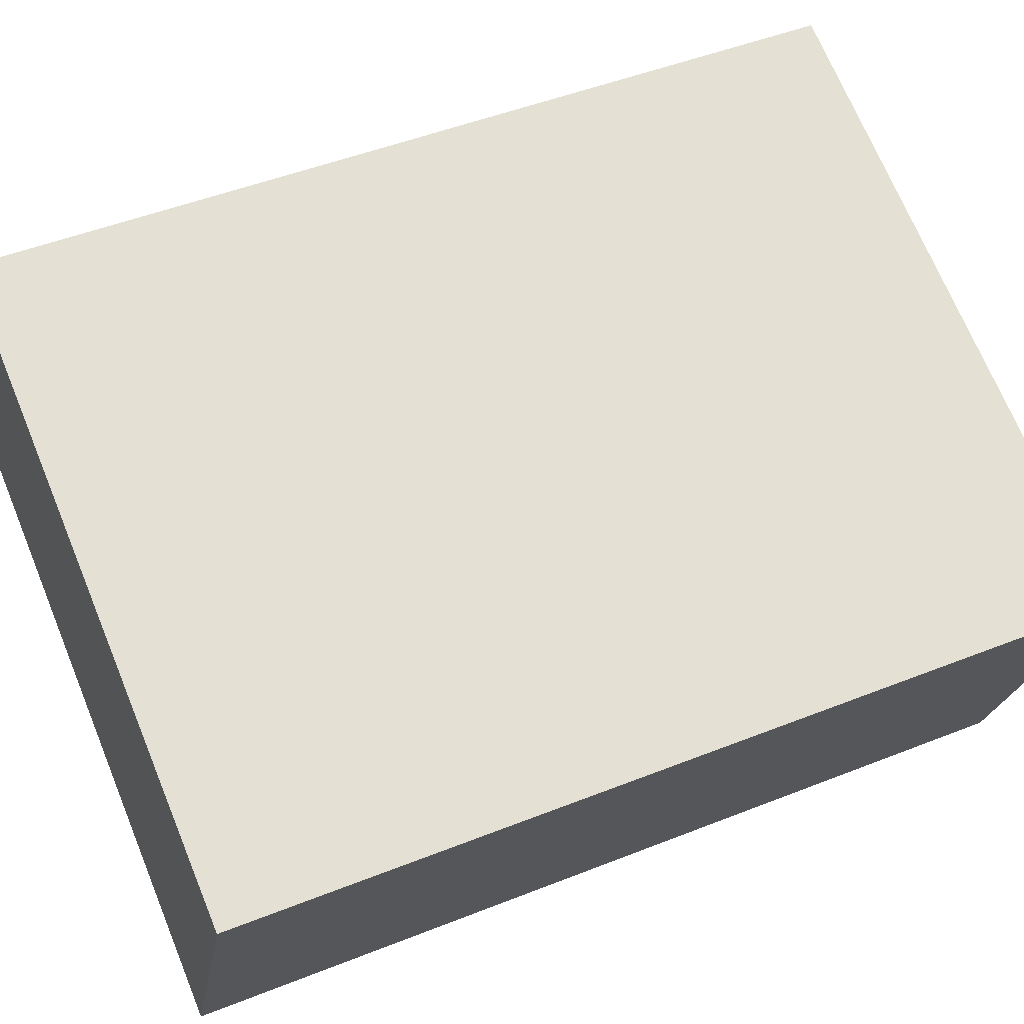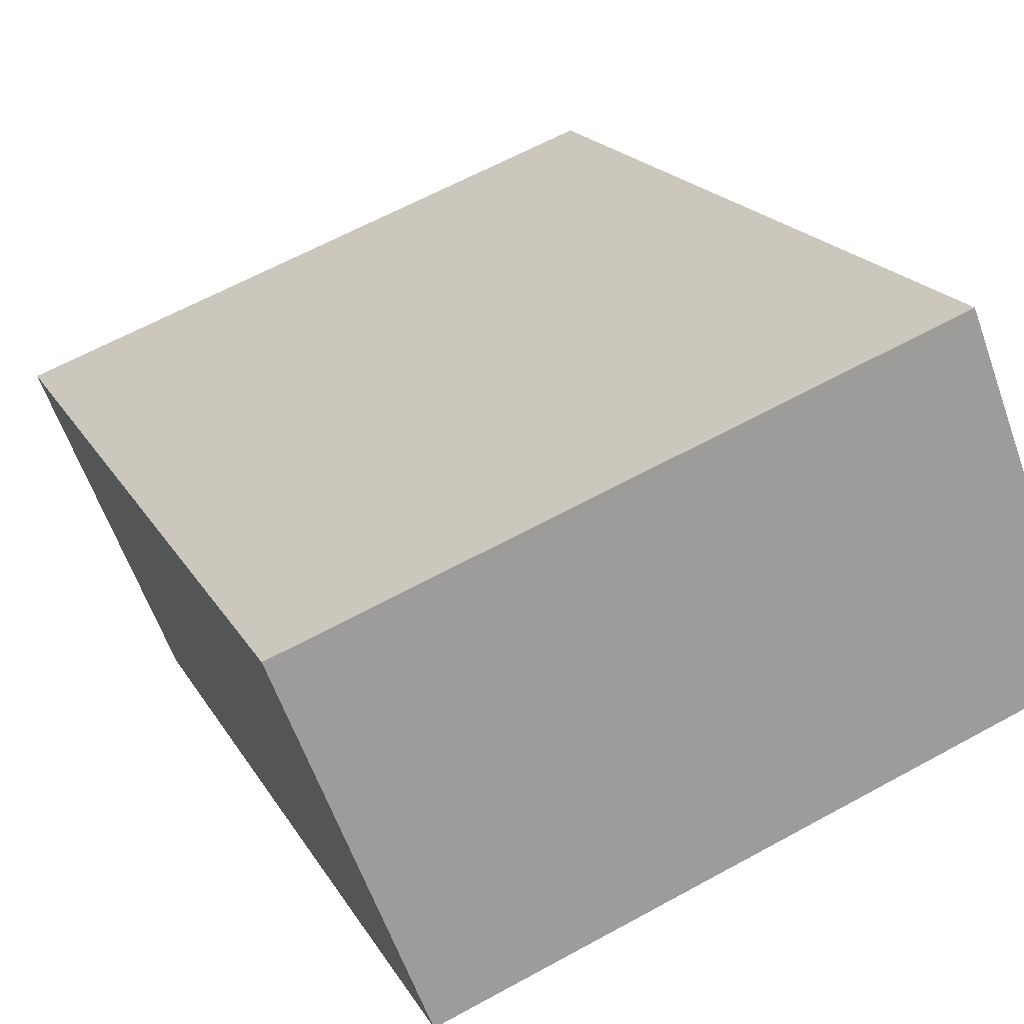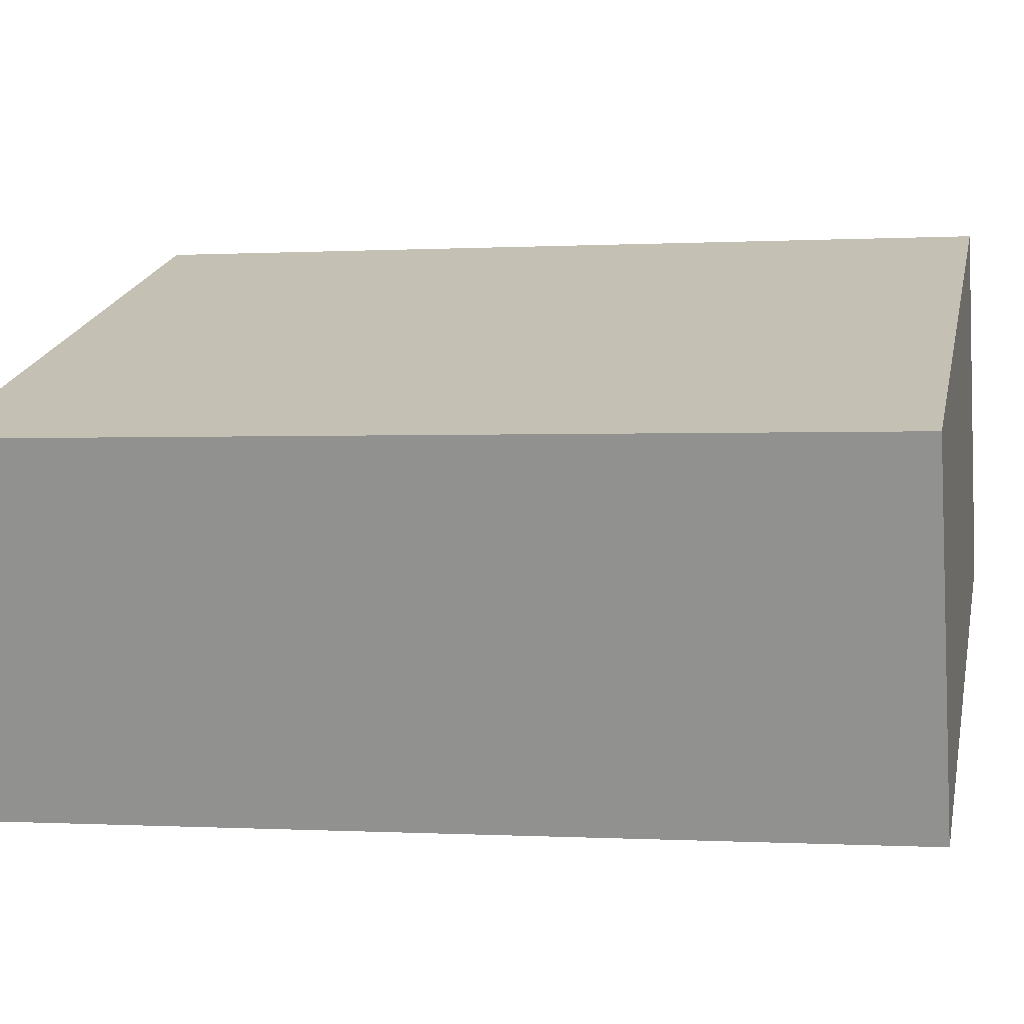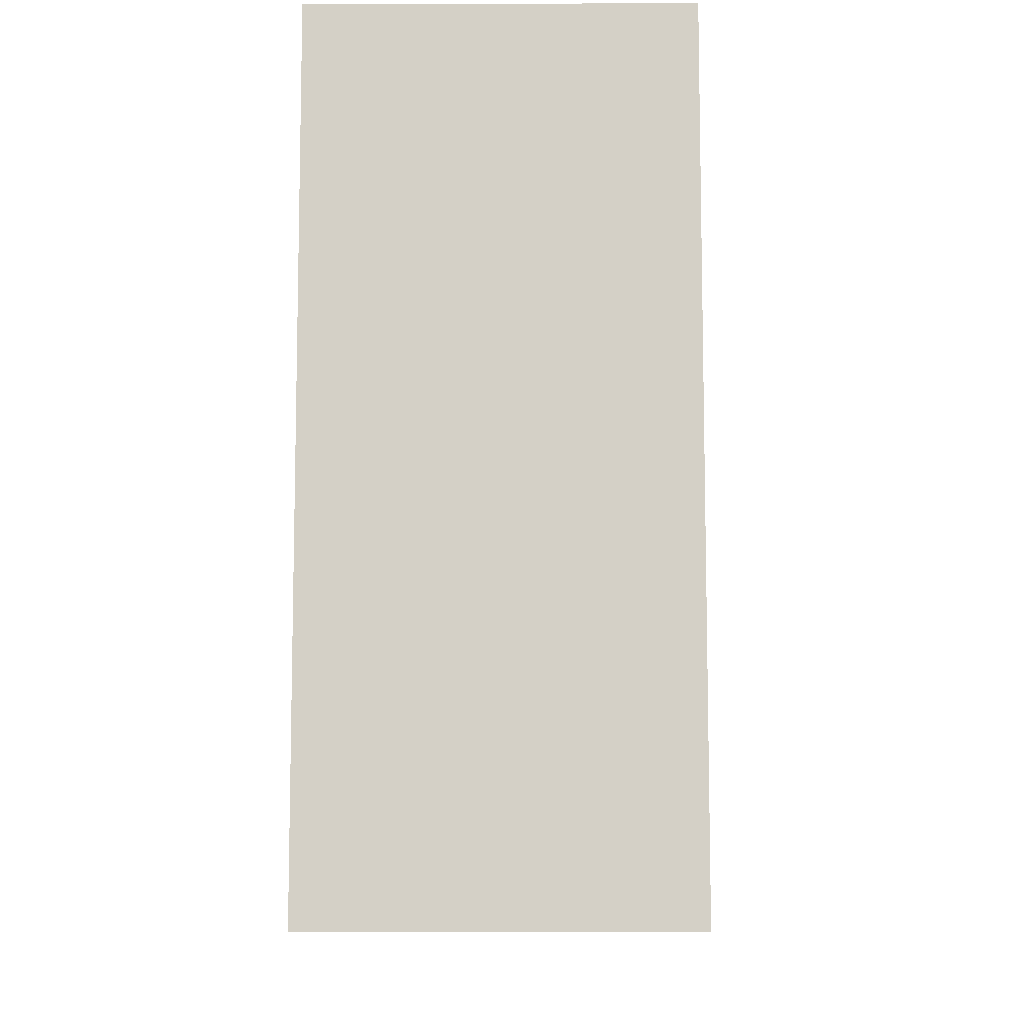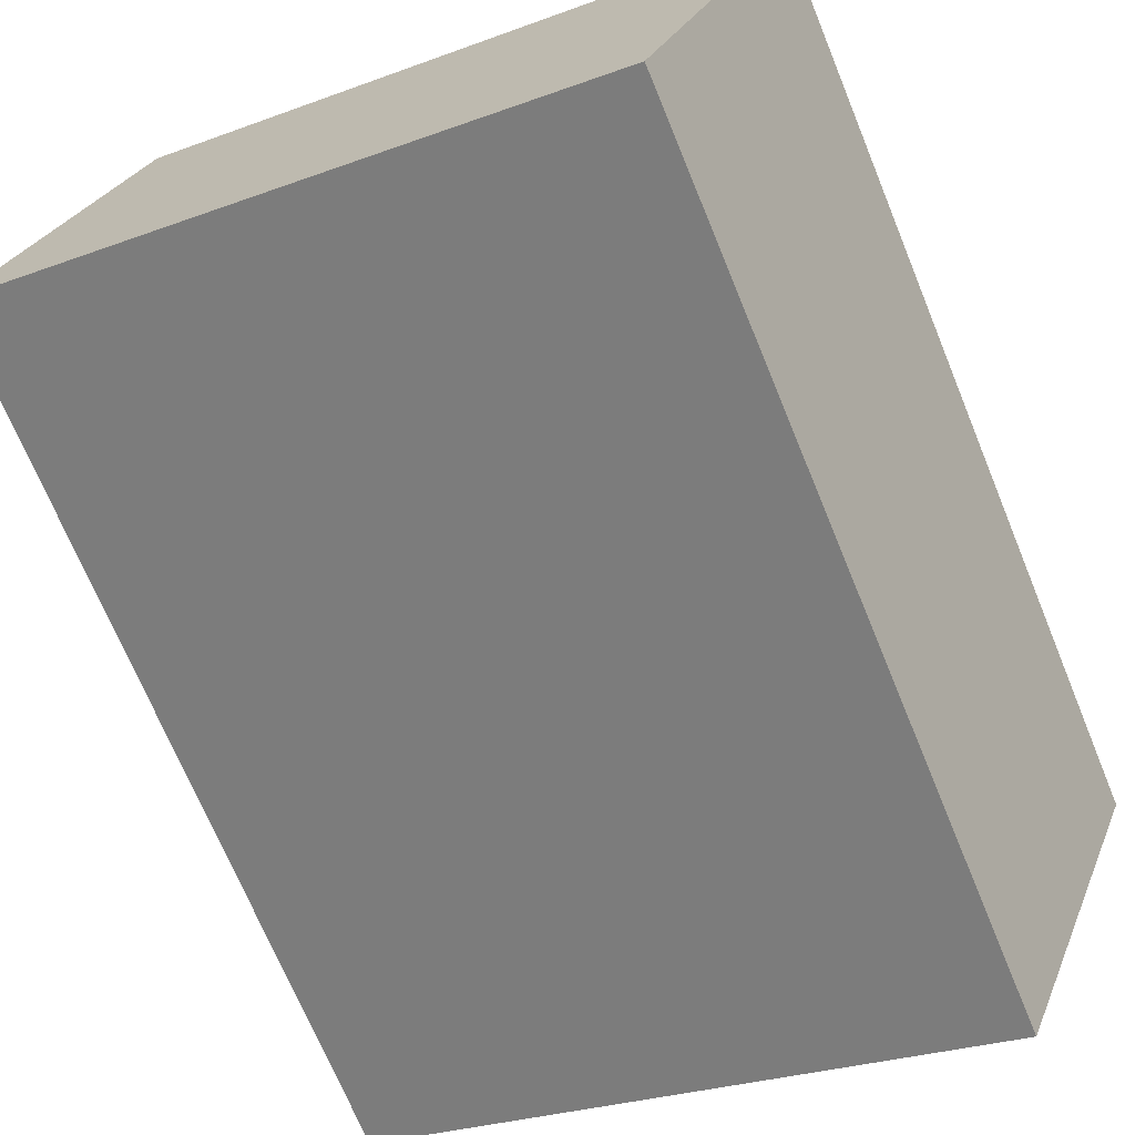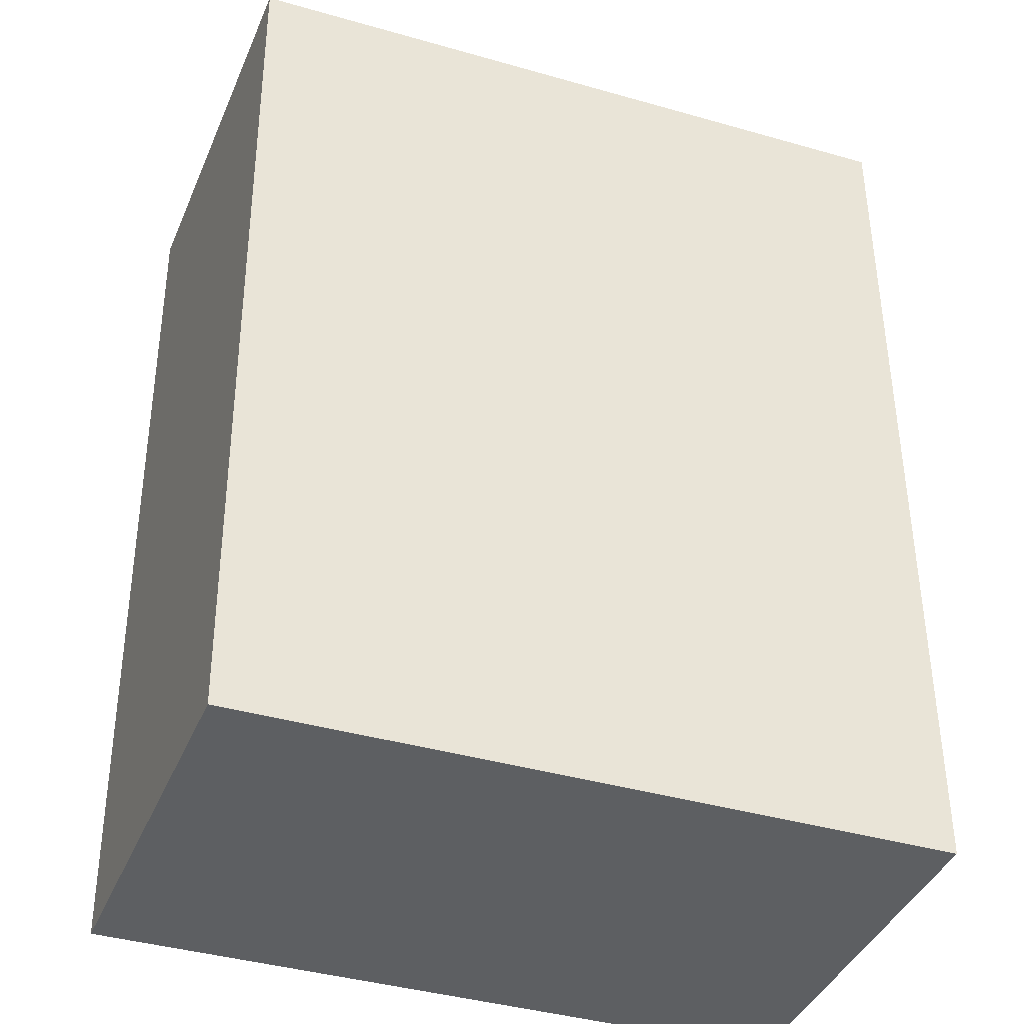
<metadata>
{"format":"obj","ext":"obj","renderer":"f3d","projection":"perspective","resolution":1024,"background":"white","views":[{"elev":48.6,"azim":66.1,"up":"+Z"},{"elev":18.9,"azim":158.6,"up":"+Z"},{"elev":-0.2,"azim":102.3,"up":"+Z"},{"elev":-9.6,"azim":111.9,"up":"+Y"},{"elev":-70.7,"azim":22.4,"up":"+Z"},{"elev":50.2,"azim":-0.3,"up":"+Z"}]}
</metadata>
<code>
v  0.39 2.481 1.001
v  1.764 2.481 -0.639
v  0 2.481 1.519e-16
v  2.157 2.481 0.361
v  1.764 3.913e-17 -0.639
v  0 0 0
v  0.39 -6.129e-17 1.001
v  2.157 -2.21e-17 0.361
g defaultobject
f 1 2 3
f 2 1 4
f 5 3 2
f 3 5 6
f 6 1 3
f 1 6 7
f 7 4 1
f 4 7 8
f 8 2 4
f 2 8 5
f 5 7 6
f 7 5 8

</code>
